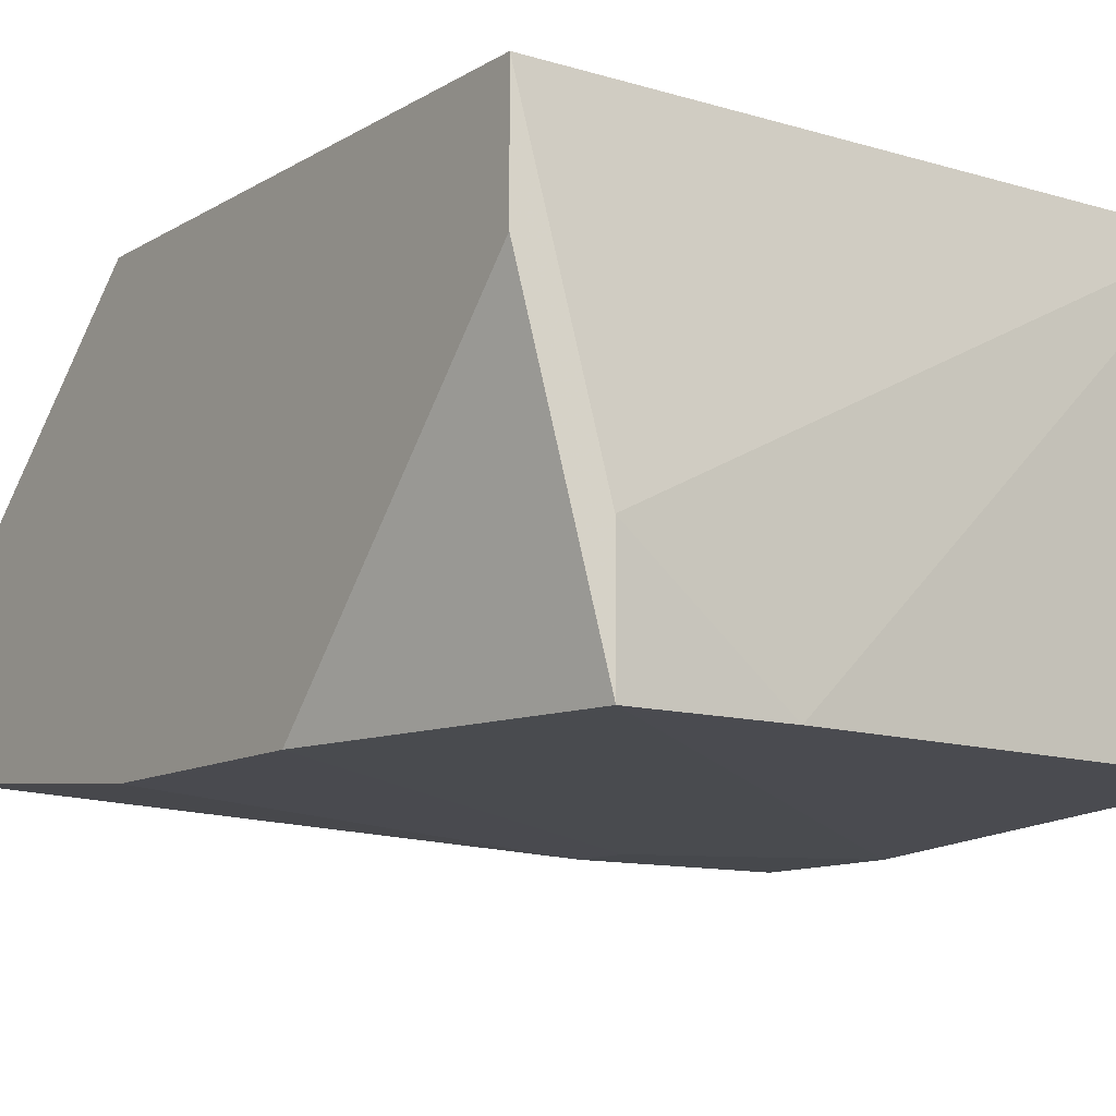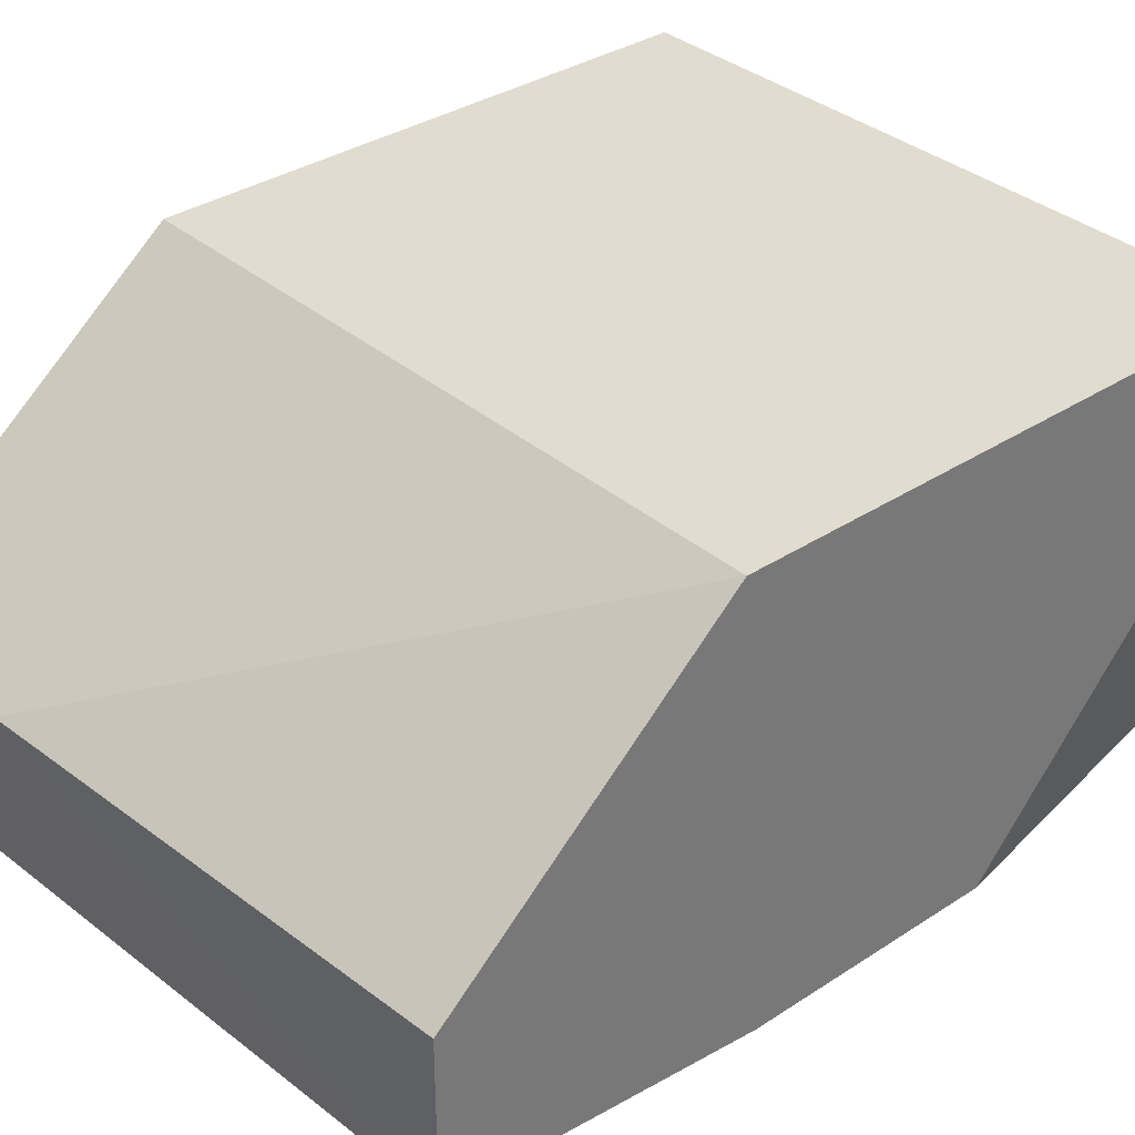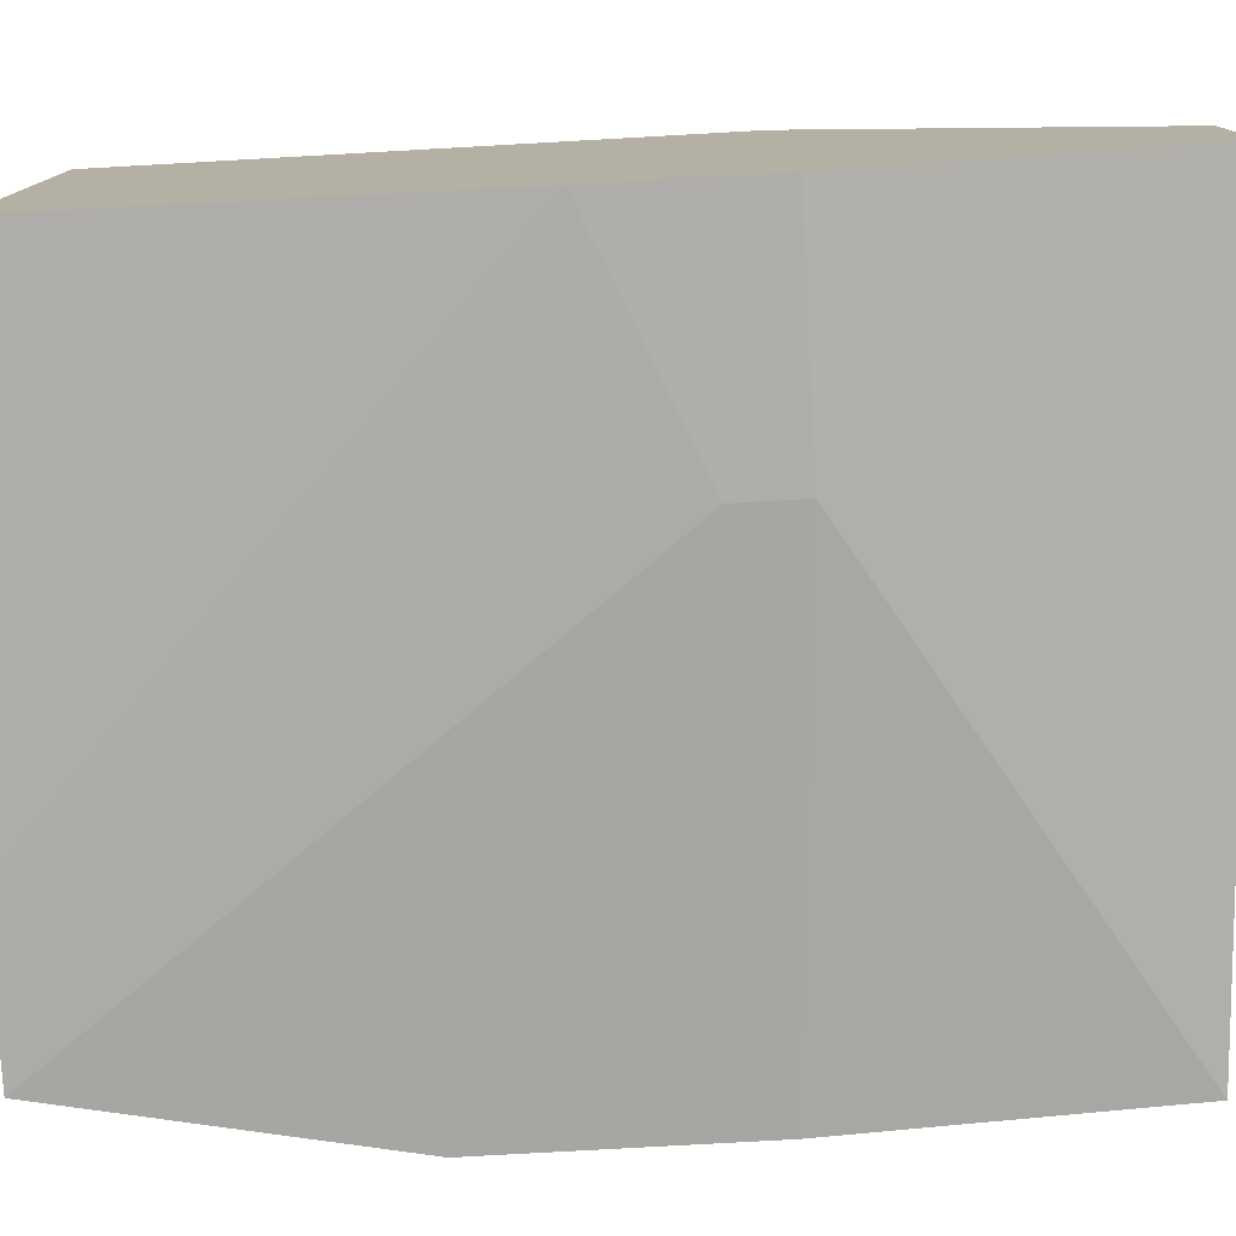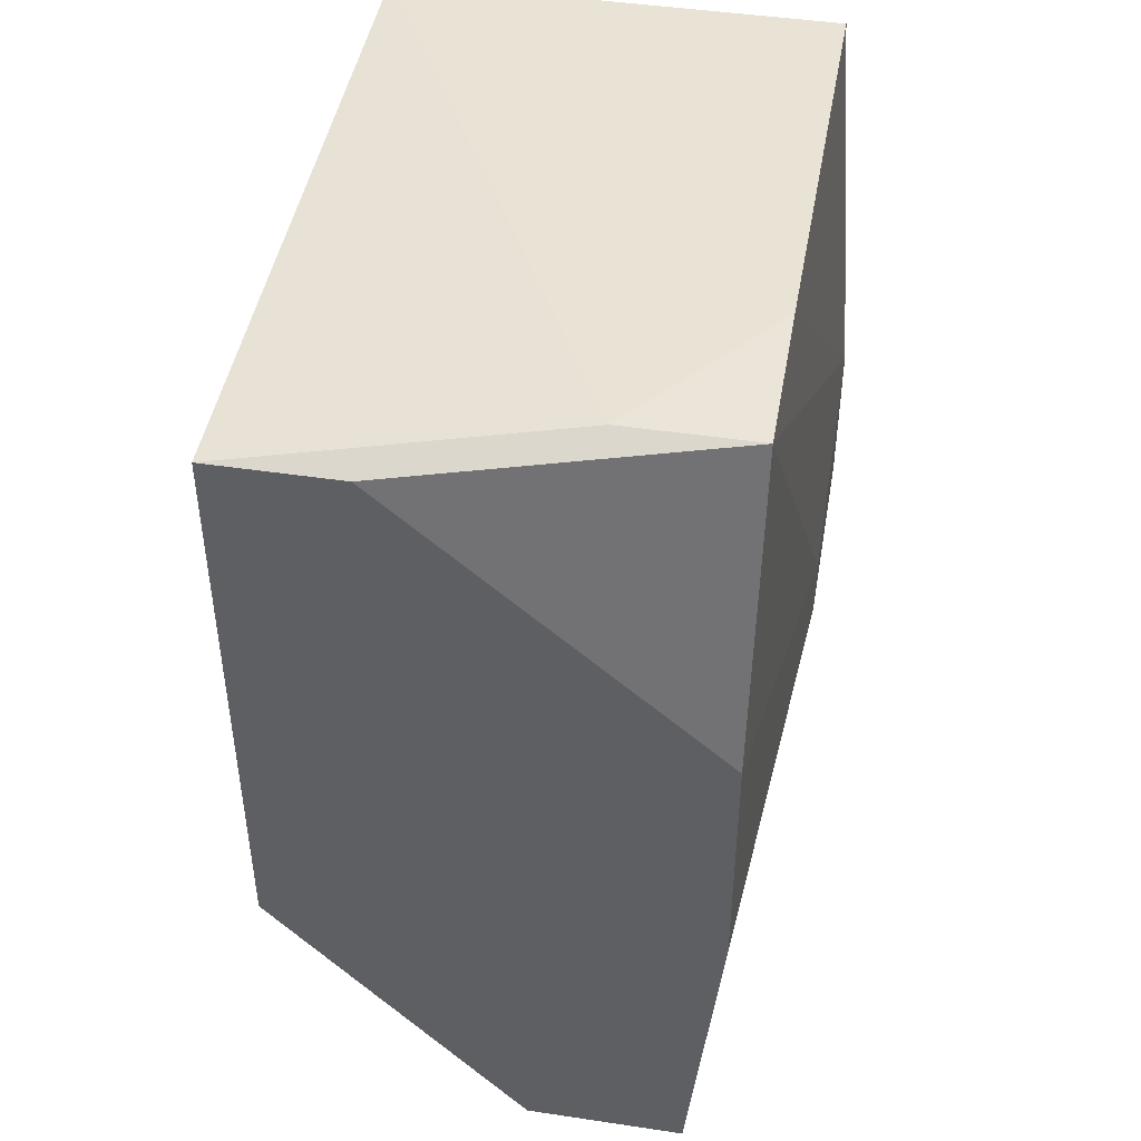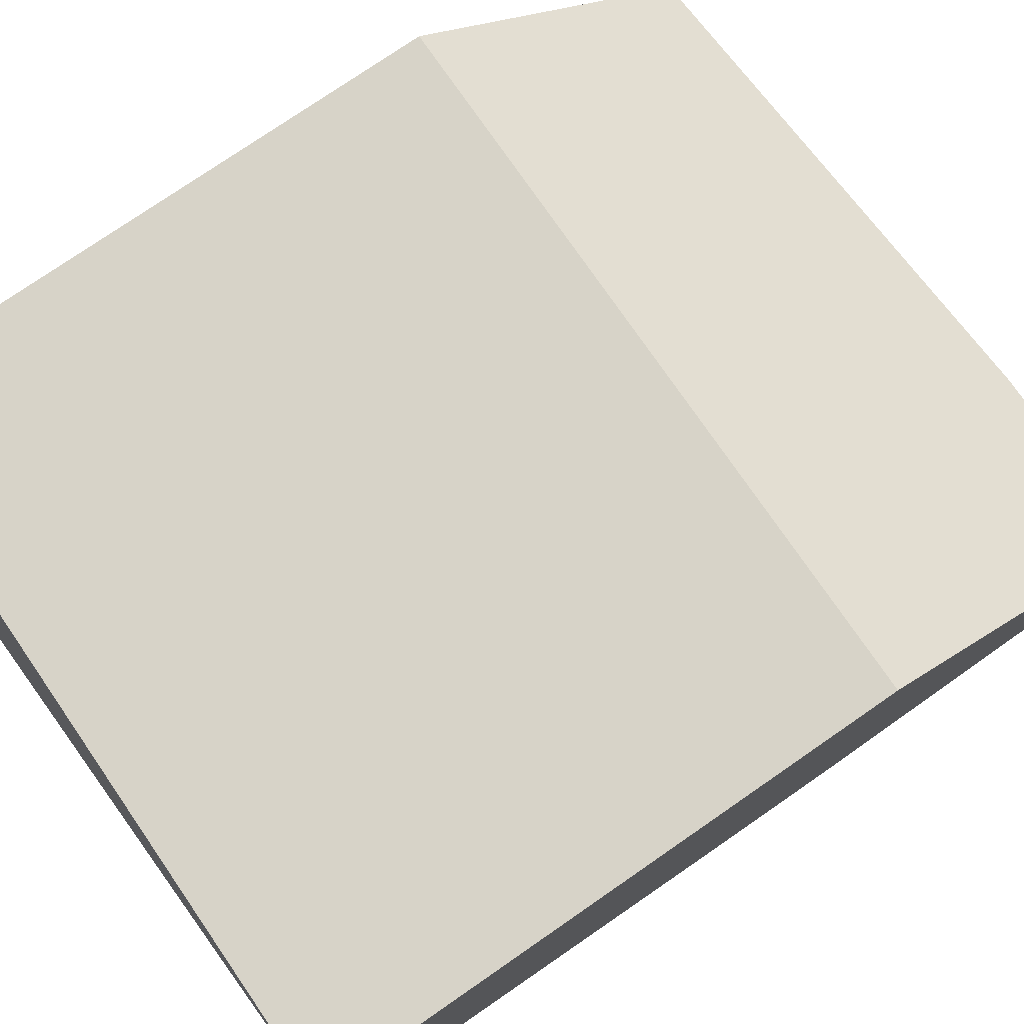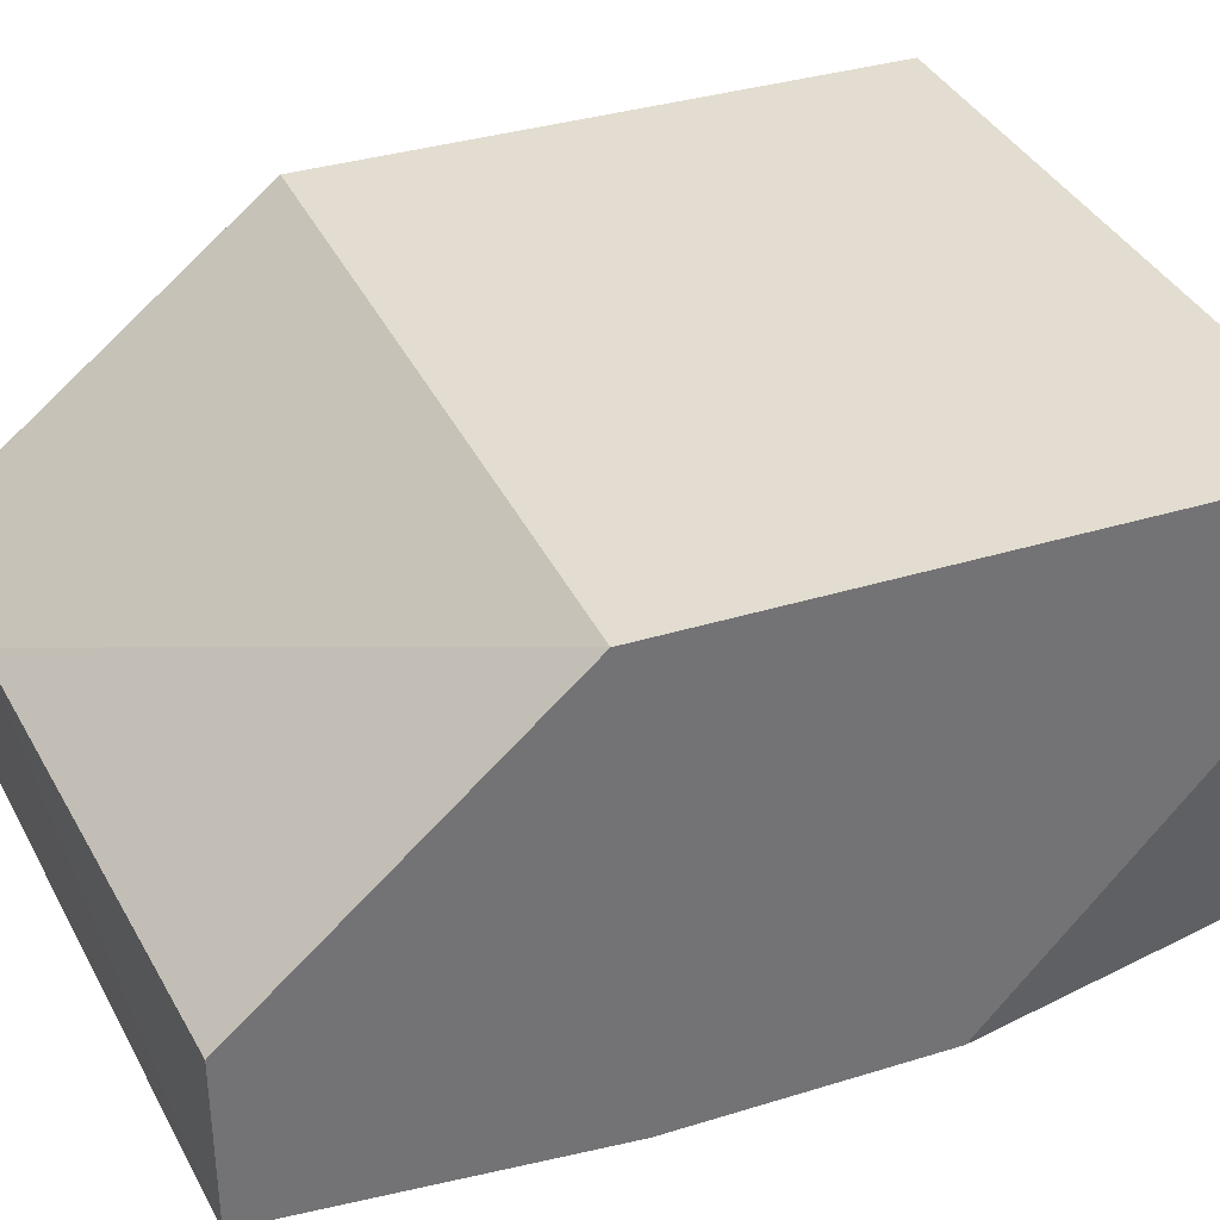
<metadata>
{"format":"obj","ext":"obj","renderer":"f3d","projection":"perspective","resolution":1024,"background":"white","views":[{"elev":-11.4,"azim":144.2,"up":"+Z"},{"elev":34.5,"azim":48.7,"up":"+Z"},{"elev":-77.9,"azim":-86.8,"up":"+Z"},{"elev":45.5,"azim":99.8,"up":"+Y"},{"elev":76.7,"azim":-124.6,"up":"+Z"},{"elev":35.3,"azim":67.7,"up":"+Z"}]}
</metadata>
<code>
v 0.009211 -0.007979 -0.03503
v 0.009211 -0.005039 -0.03503
v -0.001057 0.01842 -0.03356
v -0.001057 0.01842 -0.01303
v -0.001057 -0.007979 -0.01303
v -0.001057 -0.007979 -0.03503
v -0.001057 -0.000646 -0.03503
v -0.001057 -0.02265 -0.03209
v -0.001057 -0.02265 -0.02476
v 0.001877 -0.02265 -0.03209
v 0.03121 0.01842 -0.01303
v 0.03121 0.01842 -0.0189
v 0.03121 -0.007979 -0.01303
v 0.03121 -0.006509 -0.03356
v 0.03121 0.005222 -0.03356
v 0.03121 -0.02118 -0.03209
v 0.03121 -0.02118 -0.02476
v 0.02094 0.01989 -0.03356
v 0.007746 -0.02265 -0.02476
v 0.02828 0.01989 -0.02769
v 0.02828 0.01989 -0.03356
f 1 7 2
f 8 5 3
f 11 17 14
f 3 5 4
f 5 11 4
f 11 20 4
f 11 5 13
f 17 11 13
f 20 11 21
f 10 8 6
f 8 3 6
f 8 10 9
f 5 8 9
f 13 5 9
f 14 17 16
f 11 14 15
f 10 6 1
f 16 10 1
f 14 16 1
f 15 14 1
f 6 3 7
f 1 6 7
f 17 13 19
f 9 10 19
f 13 9 19
f 10 16 19
f 16 17 19
f 4 20 18
f 3 4 18
f 20 21 18
f 7 3 18
f 21 7 18
f 21 11 12
f 11 15 12
f 15 21 12
f 21 15 2
f 15 1 2
f 7 21 2

</code>
